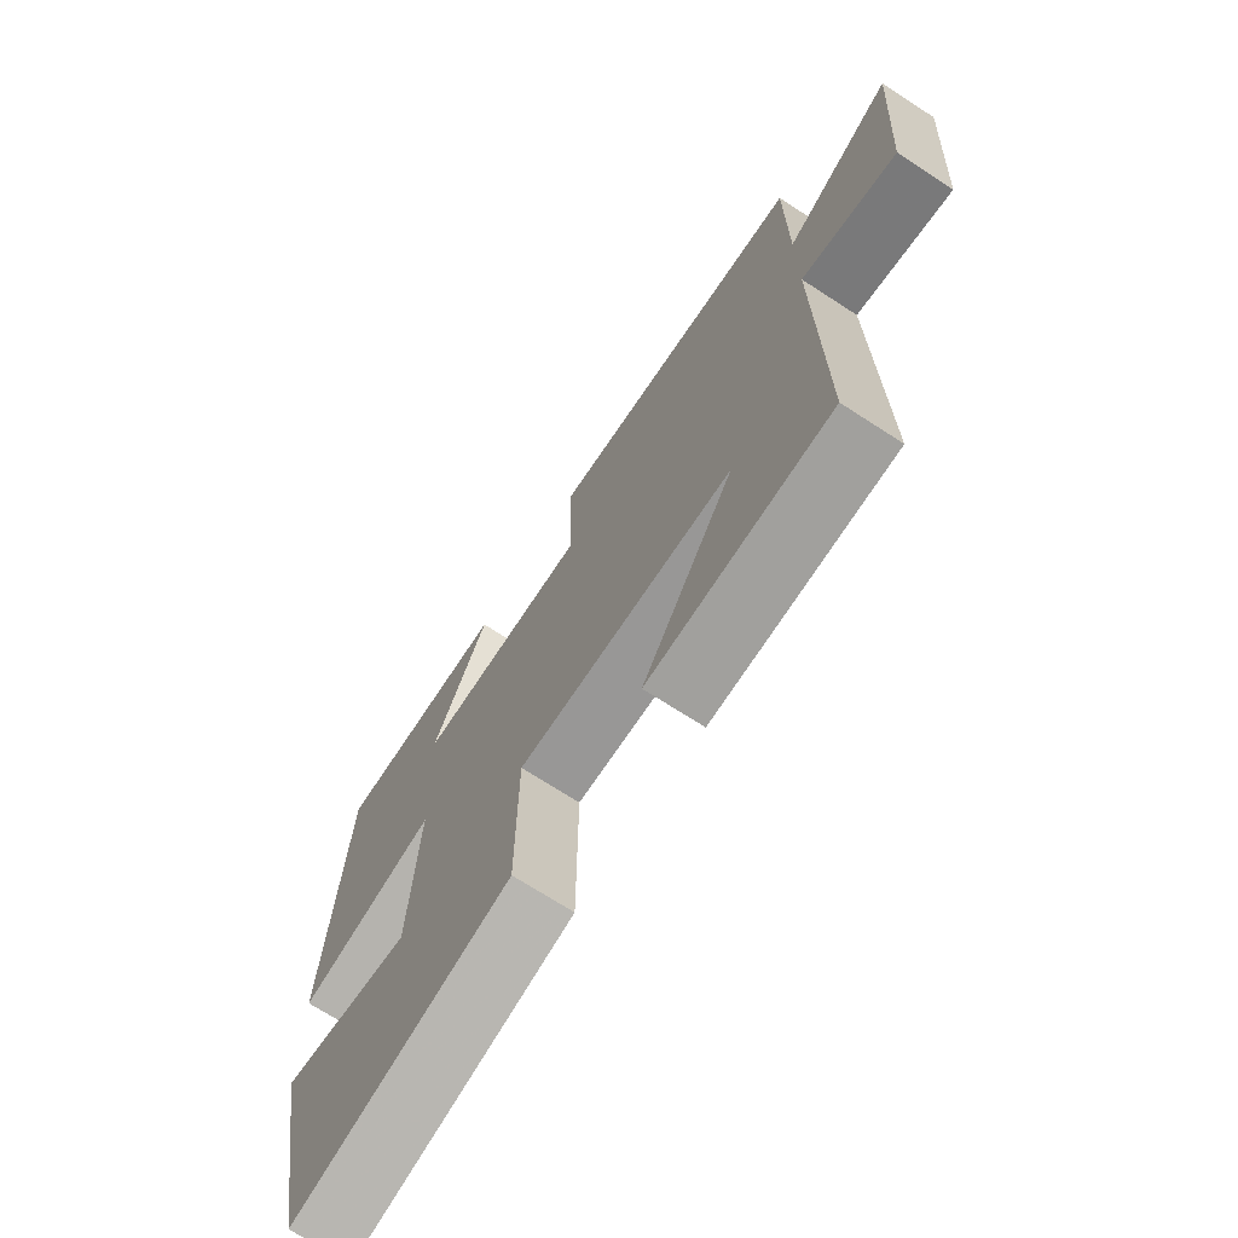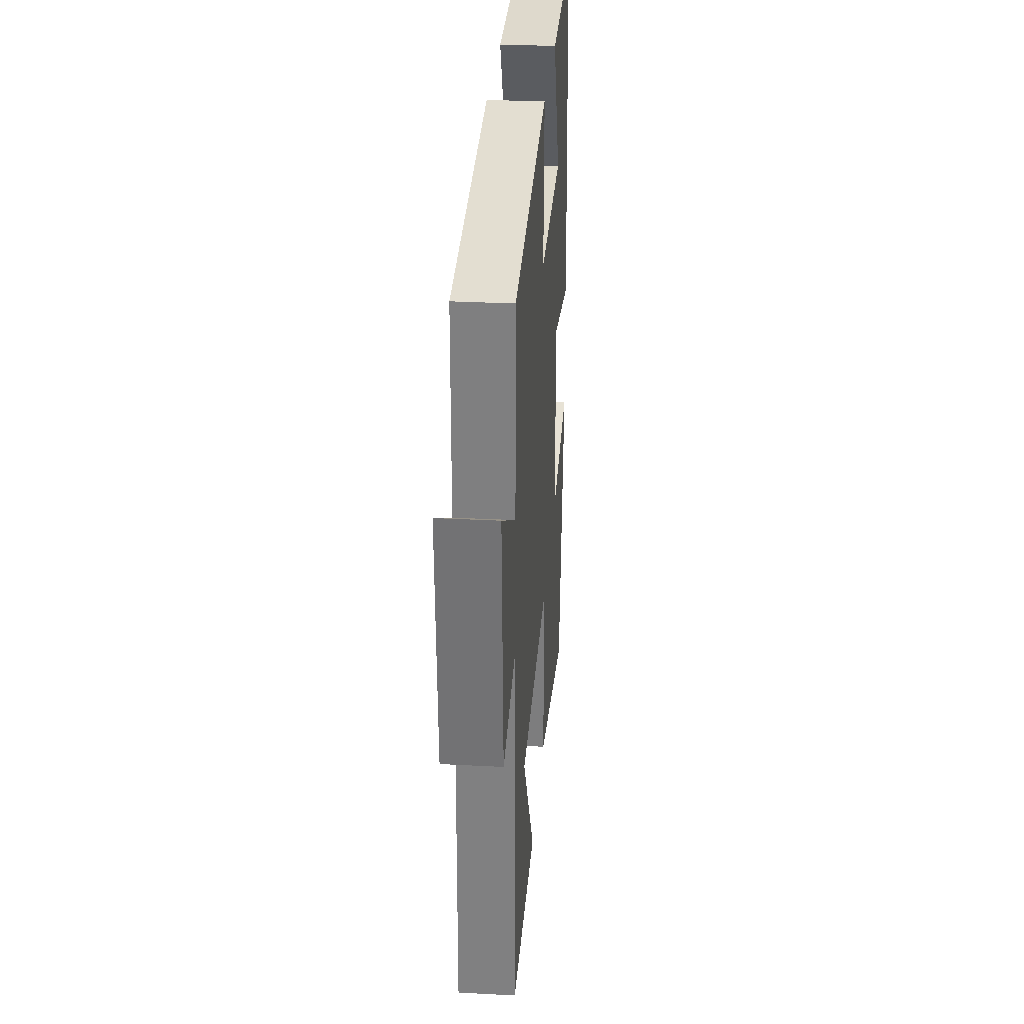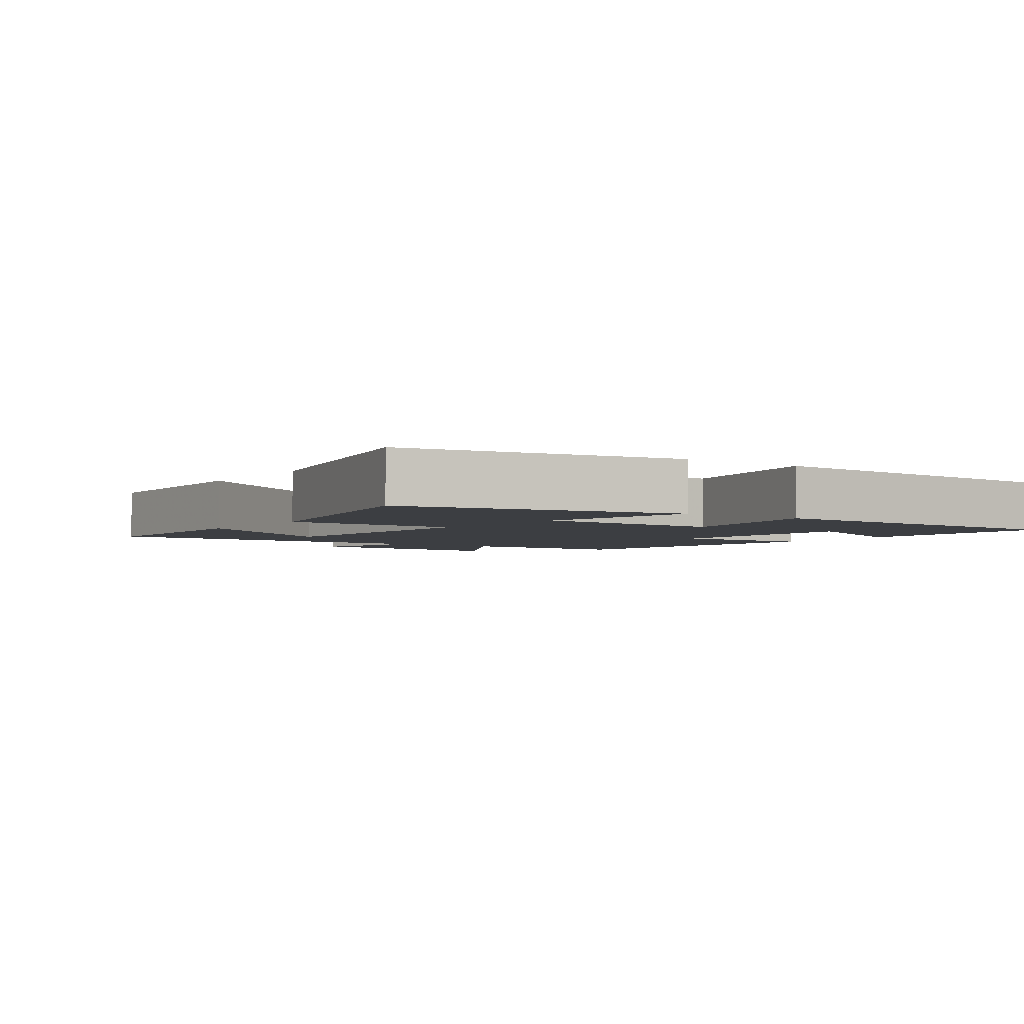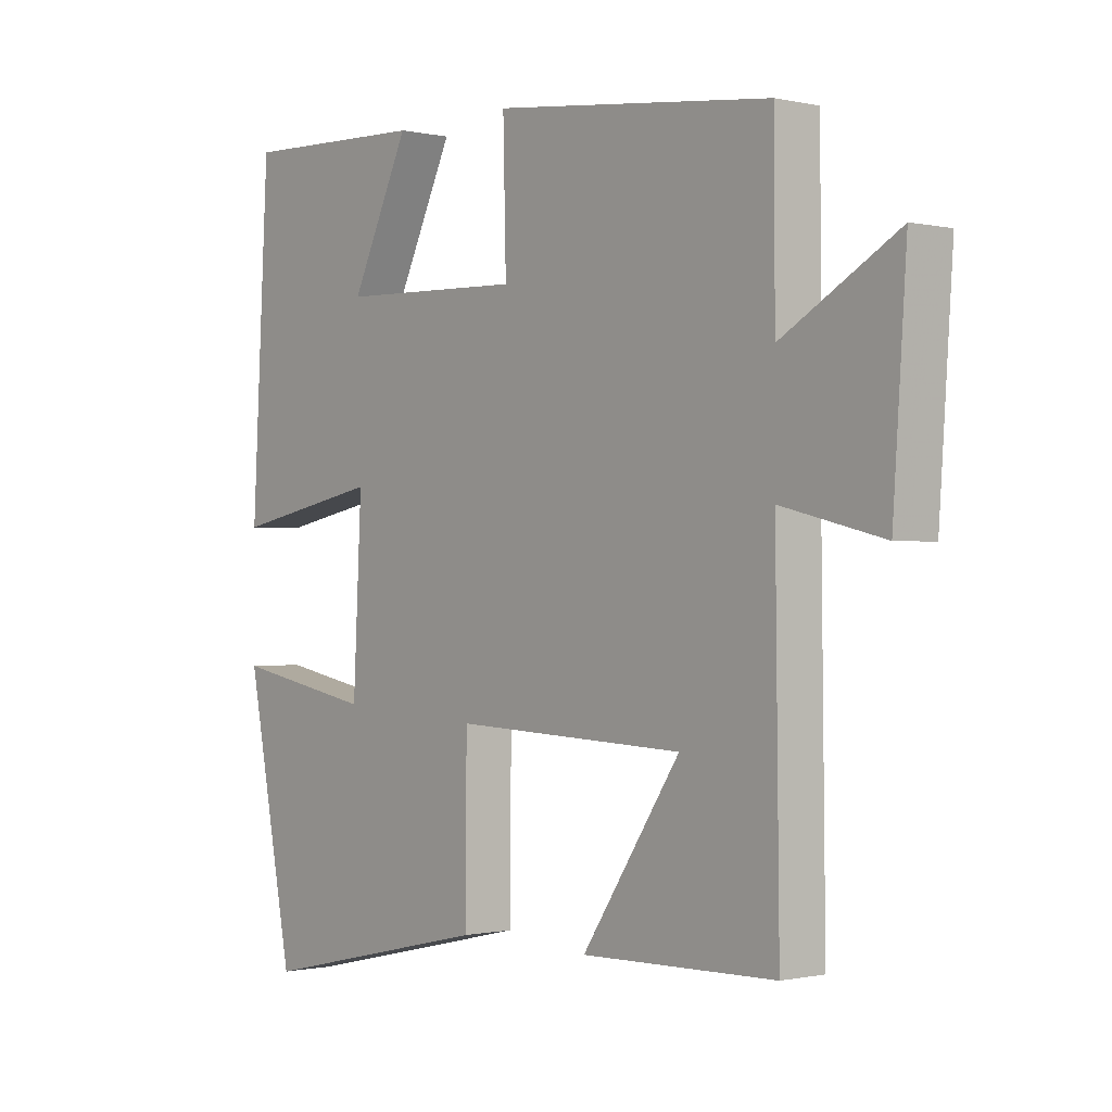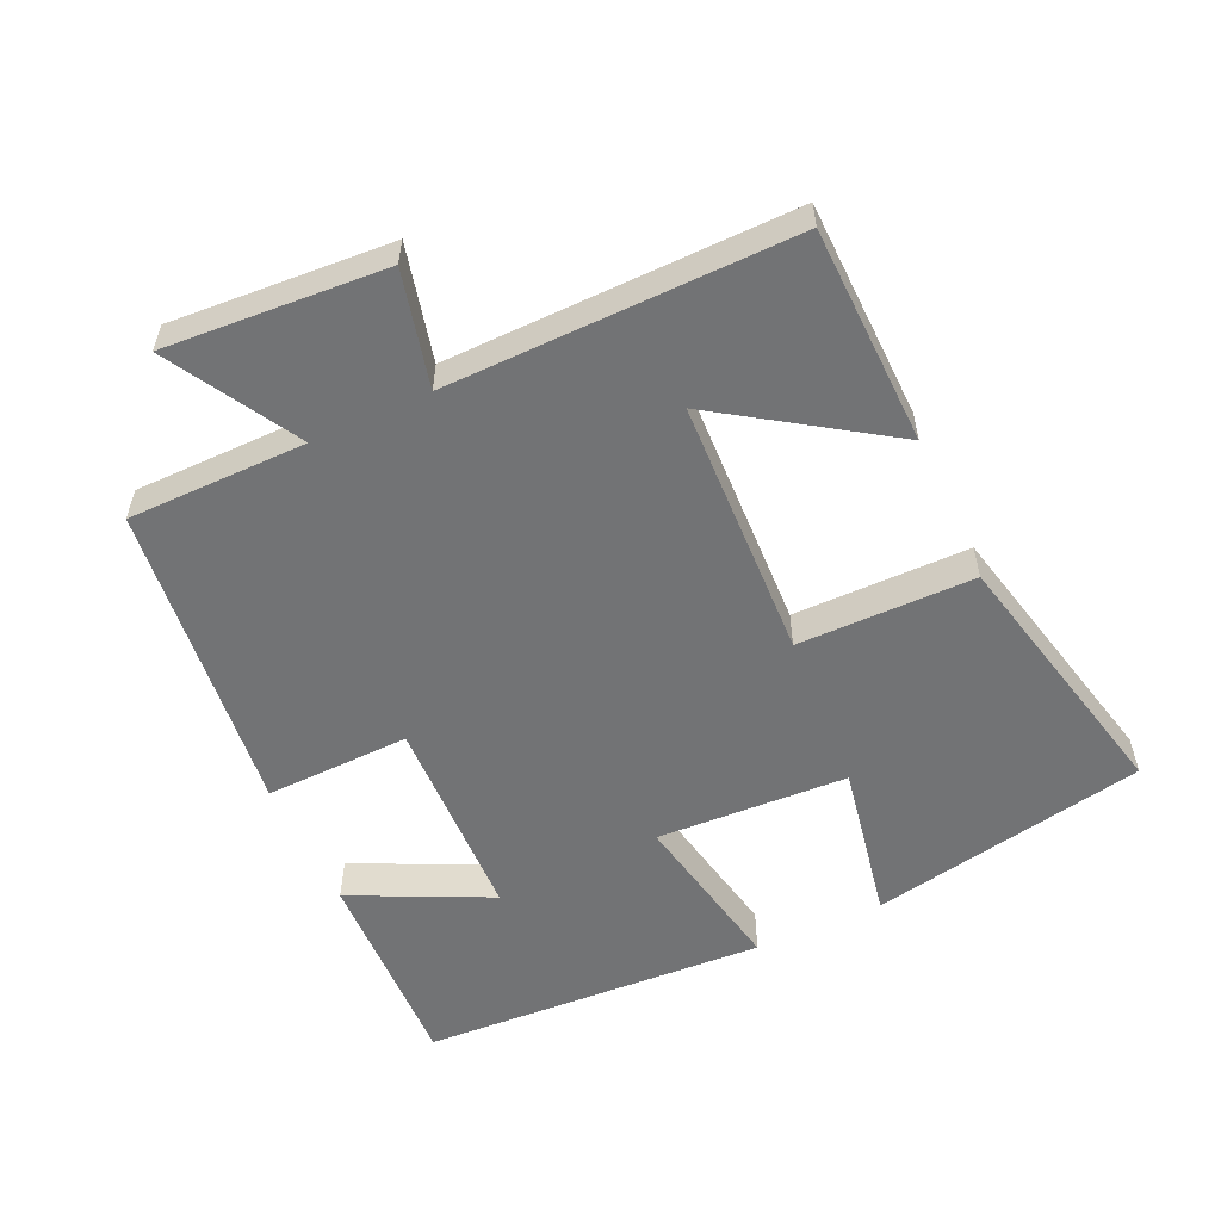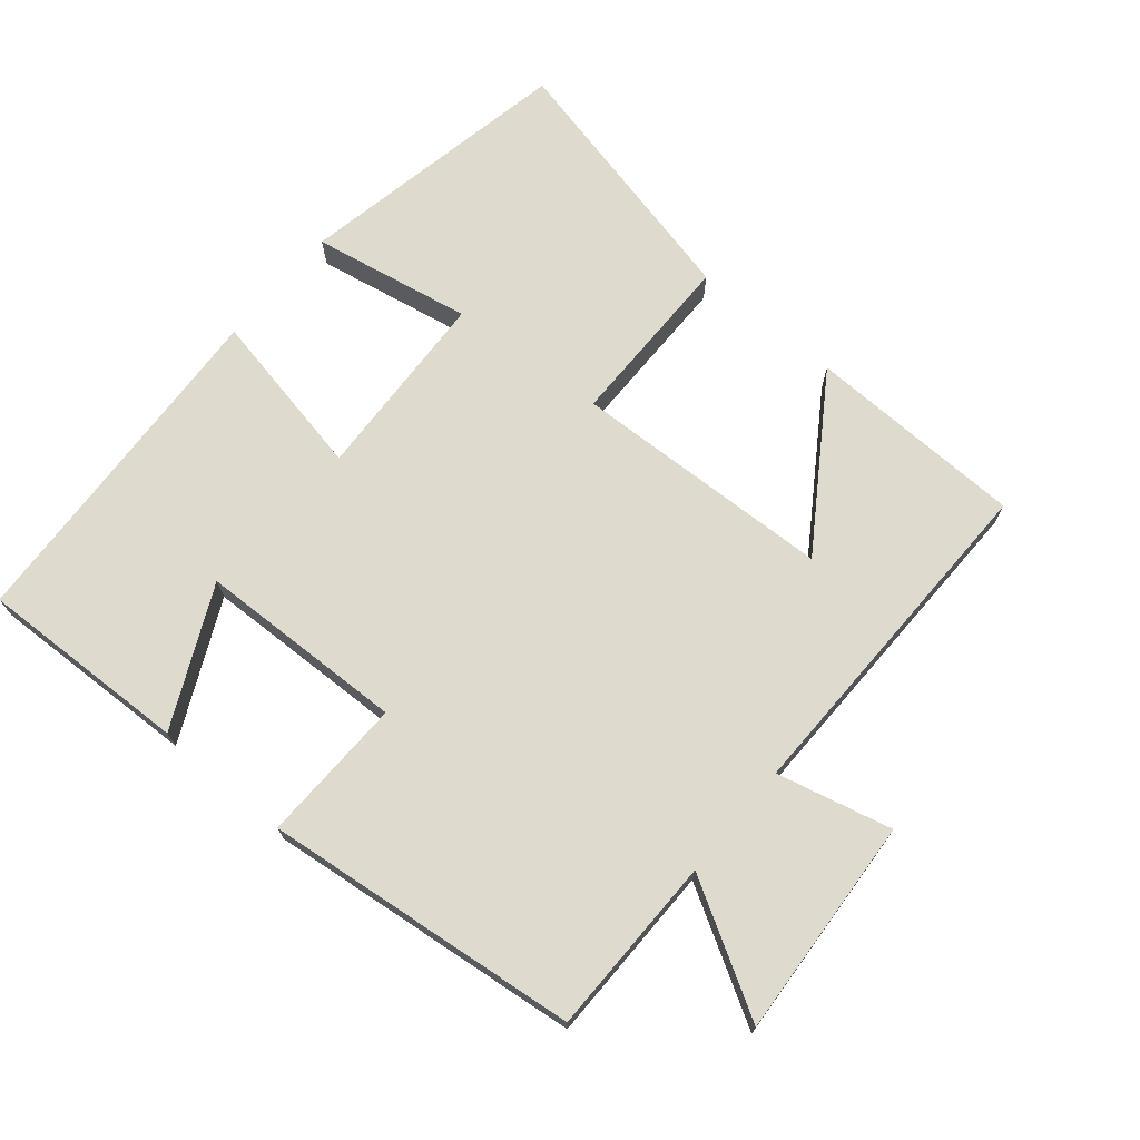
<metadata>
{"format":"obj","ext":"obj","renderer":"f3d","projection":"perspective","resolution":1024,"background":"white","views":[{"elev":-70.5,"azim":57.0,"up":"+Z"},{"elev":29.9,"azim":94.4,"up":"+Z"},{"elev":-3.3,"azim":-125.2,"up":"+Y"},{"elev":-0.6,"azim":50.0,"up":"+Z"},{"elev":-55.8,"azim":114.8,"up":"+Y"},{"elev":71.3,"azim":40.1,"up":"+Y"}]}
</metadata>
<code>
v -0.422 0.07 -0.588
v -0.5 0.07 -0.183
v -0.268 0.07 -0.227
v -0.254 0.07 0.053
v -0.5 0.07 0.005
v -0.472 0.07 0.511
v -0.164 0.07 0.5
v -0.261 0.07 0.298
v 0.043 0.07 0.288
v 0.038 0.07 0.5
v 0.499 0.07 0.447
v 0.5 0.07 0.185
v 0.69 0.07 0.294
v 0.668 0.07 -0.028
v 0.5 0.07 0.013
v 0.506 0.07 -0.493
v 0.187 0.07 -0.5
v 0.349 0.07 -0.258
v -0.033 0.07 -0.242
v -0.035 0.07 -0.5
v -0.422 0 -0.588
v -0.5 0 -0.183
v -0.268 0 -0.227
v -0.254 0 0.053
v -0.5 0 0.005
v -0.472 0 0.511
v -0.164 0 0.5
v -0.261 0 0.298
v 0.043 0 0.288
v 0.038 0 0.5
v 0.499 0 0.447
v 0.5 0 0.185
v 0.69 0 0.294
v 0.668 0 -0.028
v 0.5 0 0.013
v 0.506 0 -0.493
v 0.187 0 -0.5
v 0.349 0 -0.258
v -0.033 0 -0.242
v -0.035 0 -0.5
f 19 20 1
f 16 17 18
f 15 16 18
f 15 18 19
f 12 13 14 15
f 11 12 15
f 10 11 15
f 9 10 15
f 8 9 15 19
f 5 6 7 8
f 4 5 8
f 4 8 19
f 3 4 19
f 1 2 3
f 1 3 19
f 21 40 39
f 38 37 36
f 38 36 35
f 39 38 35
f 35 34 33 32
f 35 32 31
f 35 31 30
f 35 30 29
f 39 35 29 28
f 28 27 26 25
f 28 25 24
f 39 28 24
f 39 24 23
f 23 22 21
f 39 23 21
f 1 21 22 2
f 2 22 23 3
f 3 23 24 4
f 4 24 25 5
f 5 25 26 6
f 6 26 27 7
f 7 27 28 8
f 8 28 29 9
f 9 29 30 10
f 10 30 31 11
f 11 31 32 12
f 12 32 33 13
f 13 33 34 14
f 14 34 35 15
f 15 35 36 16
f 16 36 37 17
f 17 37 38 18
f 18 38 39 19
f 19 39 40 20
f 20 40 21 1

</code>
